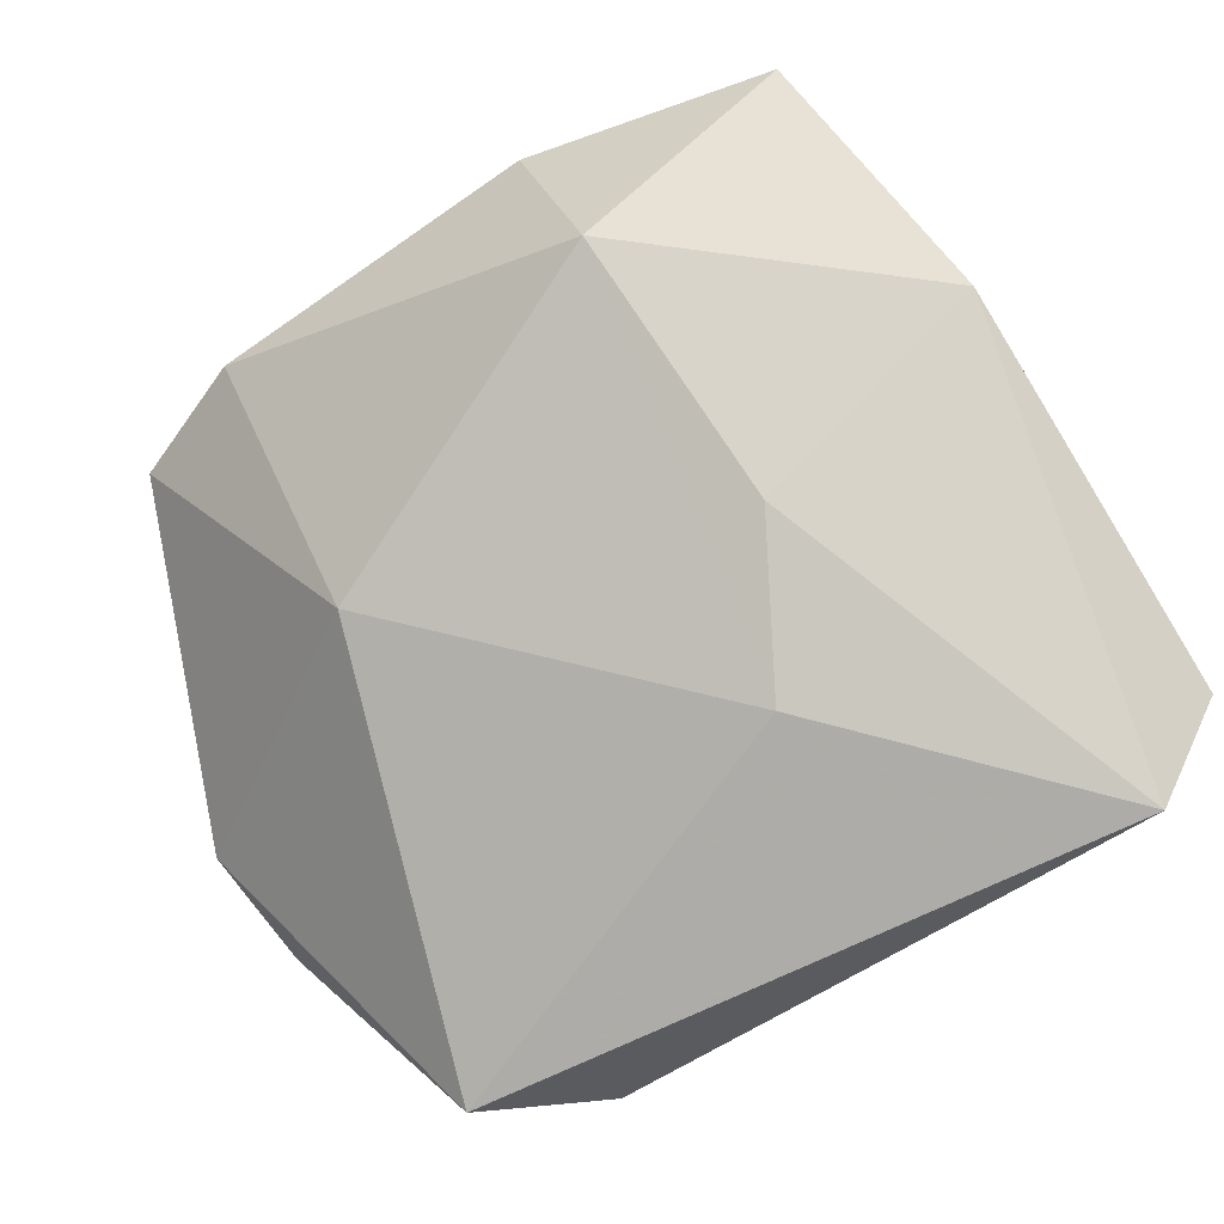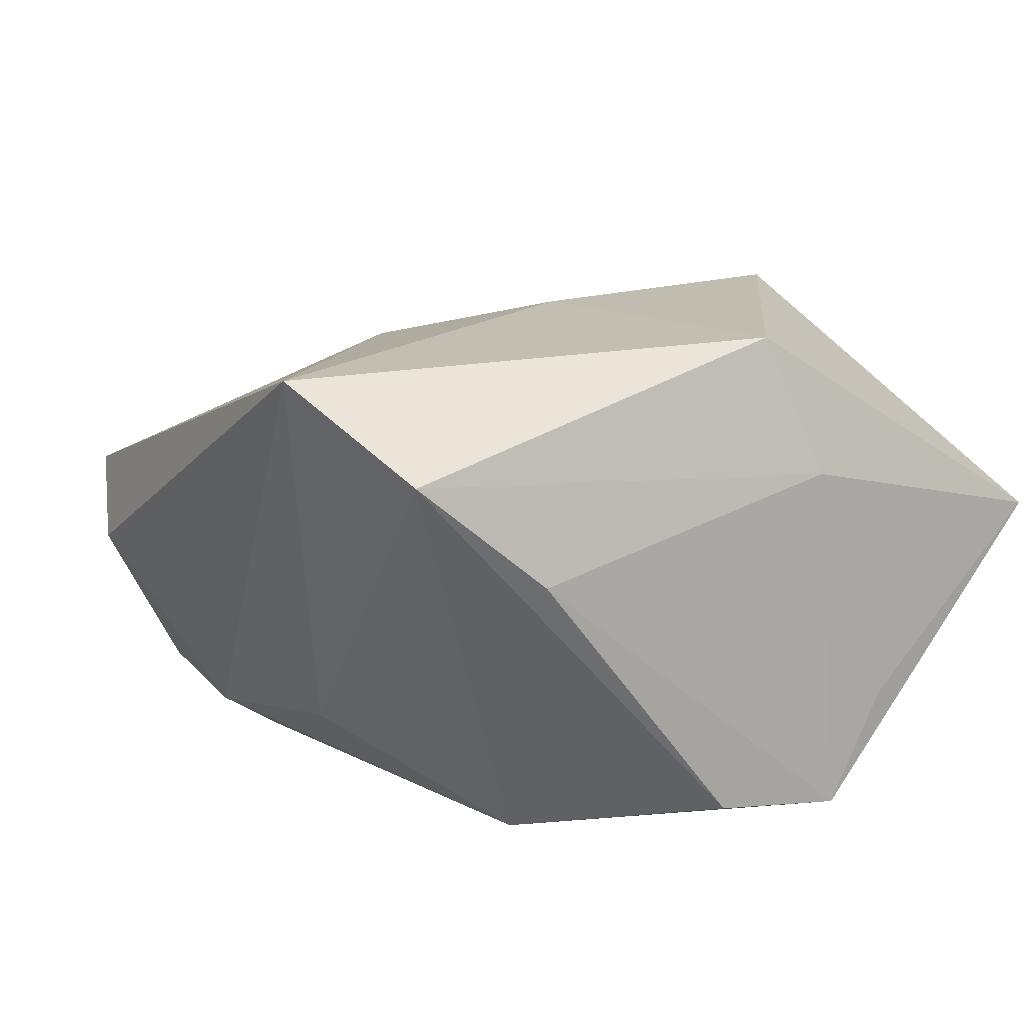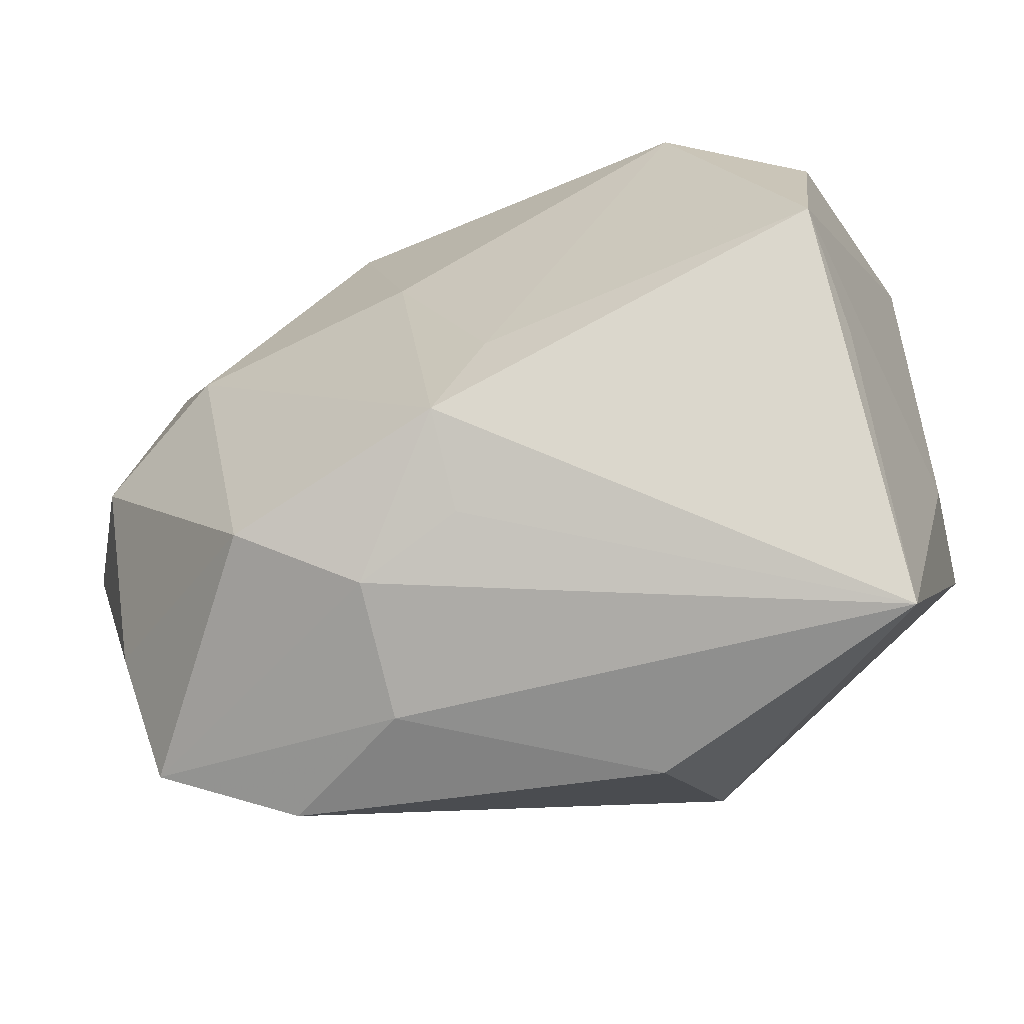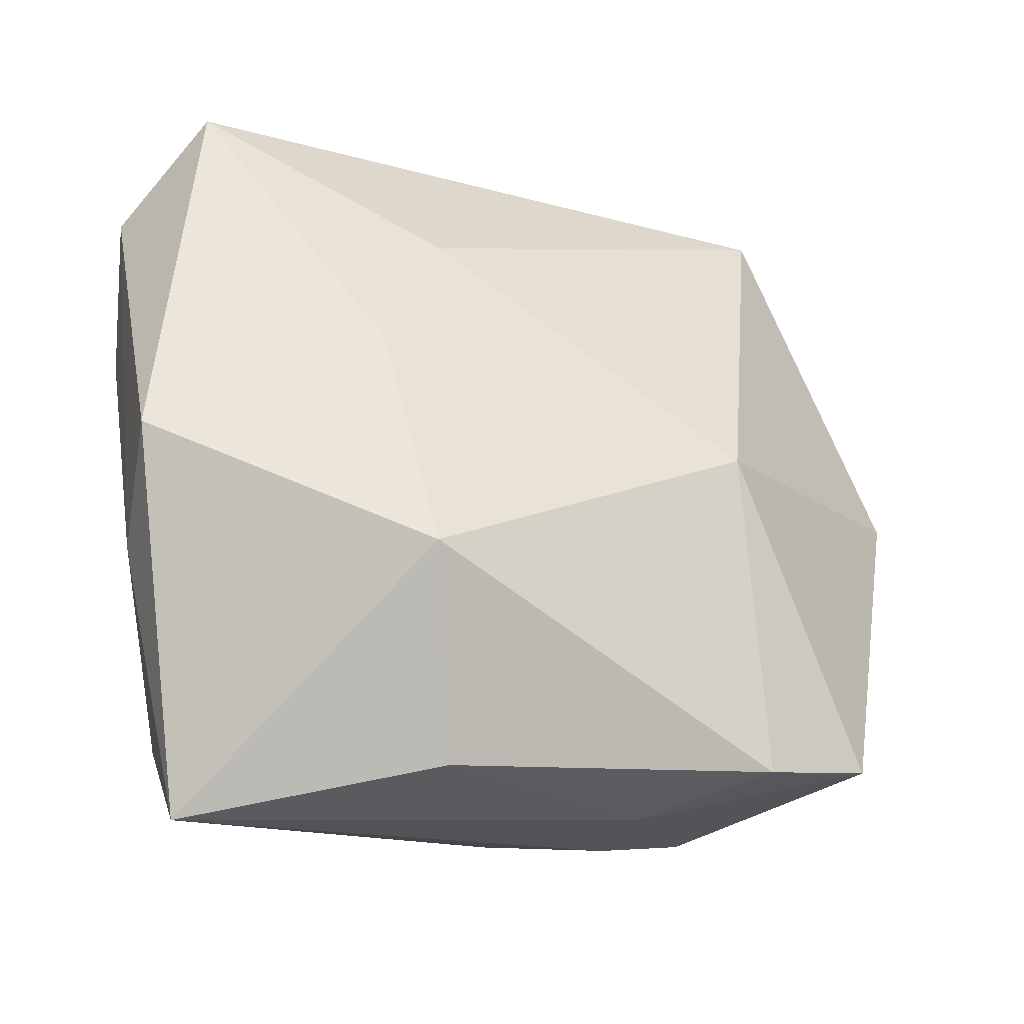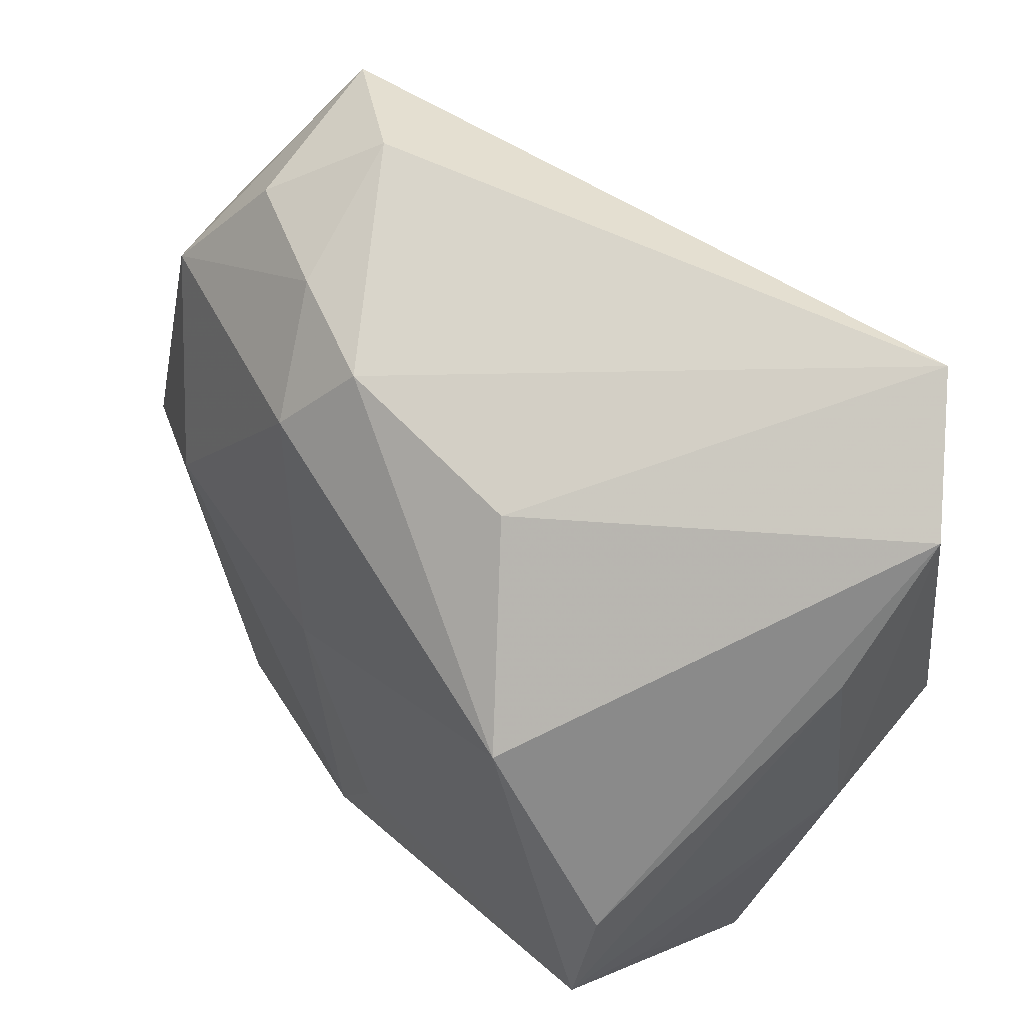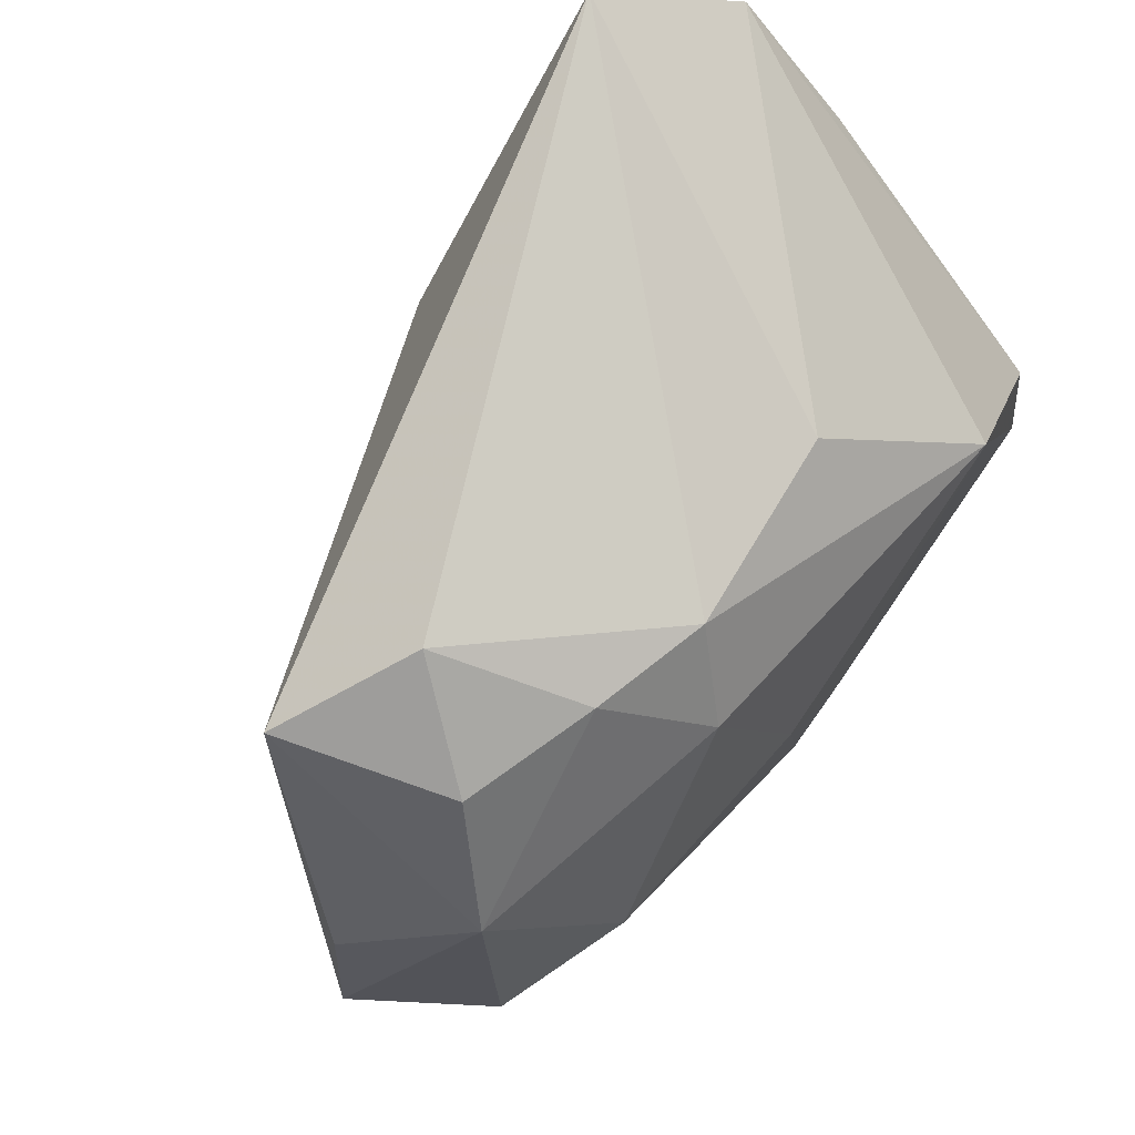
<metadata>
{"format":"obj","ext":"obj","renderer":"f3d","projection":"perspective","resolution":1024,"background":"white","views":[{"elev":76.3,"azim":154.0,"up":"+Z"},{"elev":15.7,"azim":-119.3,"up":"+Z"},{"elev":-60.6,"azim":-151.7,"up":"+Y"},{"elev":48.7,"azim":-5.8,"up":"+Z"},{"elev":56.7,"azim":-124.2,"up":"+Y"},{"elev":77.9,"azim":131.8,"up":"+Y"}]}
</metadata>
<code>
v -0.02519 -0.005091 0.02066
v -0.02756 -0.008864 0.0103
v 0.02845 0.02773 0.003802
v -0.004498 -0.01368 -0.01894
v -0.000481 -0.02059 -0.01926
v -0.02806 0.02542 0.01379
v 0.03045 -0.002317 -0.01651
v 0.03742 0.002058 -0.008219
v -0.02869 -0.01013 -0.01593
v 0.00521 0.02645 -0.01168
v 0.02176 -0.005931 0.01181
v -0.02943 0.01599 0.005676
v -0.01975 0.03125 0.02023
v -0.009049 0.0243 -0.008911
v 0.02342 0.02625 -0.007913
v 0.01578 -0.02295 -0.01812
v -0.02777 -0.01508 -0.008076
v -0.02481 -0.03107 0.004446
v 0.01848 0.03125 -0.0004647
v -0.02902 0.0002806 -0.01424
v 0.002805 0.002385 -0.01926
v 0.0007874 -0.02455 -0.01323
v 0.02988 -0.02599 -0.004752
v 0.02816 0.01768 -0.01343
v 0.008803 -0.02639 -0.01231
v 0.02146 -0.0291 0.001116
v -0.003833 -0.03119 0.008738
v 0.03111 -0.01661 -0.009929
v -0.00603 0.002045 0.02094
v -0.0034 -0.01961 0.02091
v 0.008609 0.02046 -0.01621
v -0.0007327 0.01448 0.01866
v 0.01104 -0.02958 -0.0032
v -0.01924 0.01327 -0.01656
v 0.03505 0.01174 -0.006336
v 0.01375 0.02713 -0.01021
v 0.02061 0.003117 -0.01926
f 5 37 16
f 32 3 13
f 13 3 19
f 8 23 28
f 28 23 16
f 8 3 11
f 11 23 8
f 11 32 30
f 3 32 11
f 30 18 27
f 33 27 18
f 9 5 18
f 1 18 30
f 18 5 22
f 37 5 21
f 30 32 29
f 29 32 13
f 29 1 30
f 13 1 29
f 16 37 7
f 7 28 16
f 8 28 7
f 7 24 8
f 37 24 7
f 26 11 30
f 23 11 26
f 30 27 26
f 26 33 23
f 27 33 26
f 16 23 25
f 23 33 25
f 25 5 16
f 25 22 5
f 25 33 18
f 18 22 25
f 35 3 8
f 8 24 35
f 35 24 3
f 15 19 3
f 3 24 15
f 31 24 37
f 31 21 34
f 37 21 31
f 34 9 20
f 20 9 12
f 17 9 18
f 6 1 13
f 6 14 34
f 13 14 6
f 34 20 6
f 6 20 12
f 18 1 2
f 2 17 18
f 2 6 12
f 1 6 2
f 12 9 2
f 9 17 2
f 5 9 4
f 4 21 5
f 4 9 34
f 34 21 4
f 13 19 10
f 10 14 13
f 34 14 10
f 10 31 34
f 31 10 36
f 36 15 24
f 24 31 36
f 19 15 36
f 36 10 19

</code>
